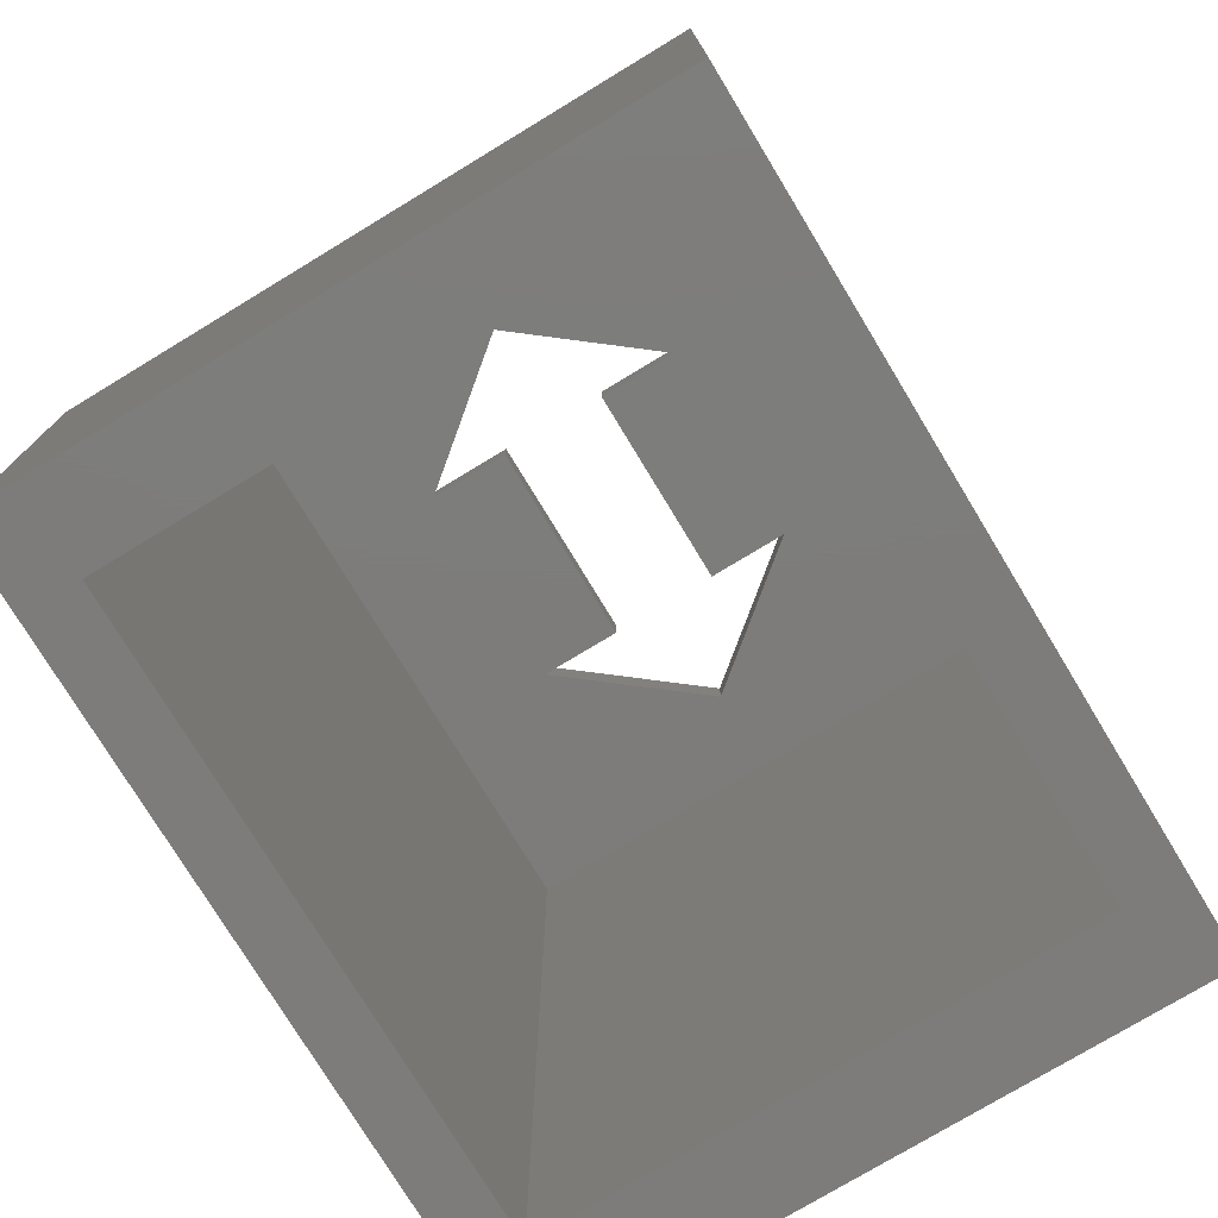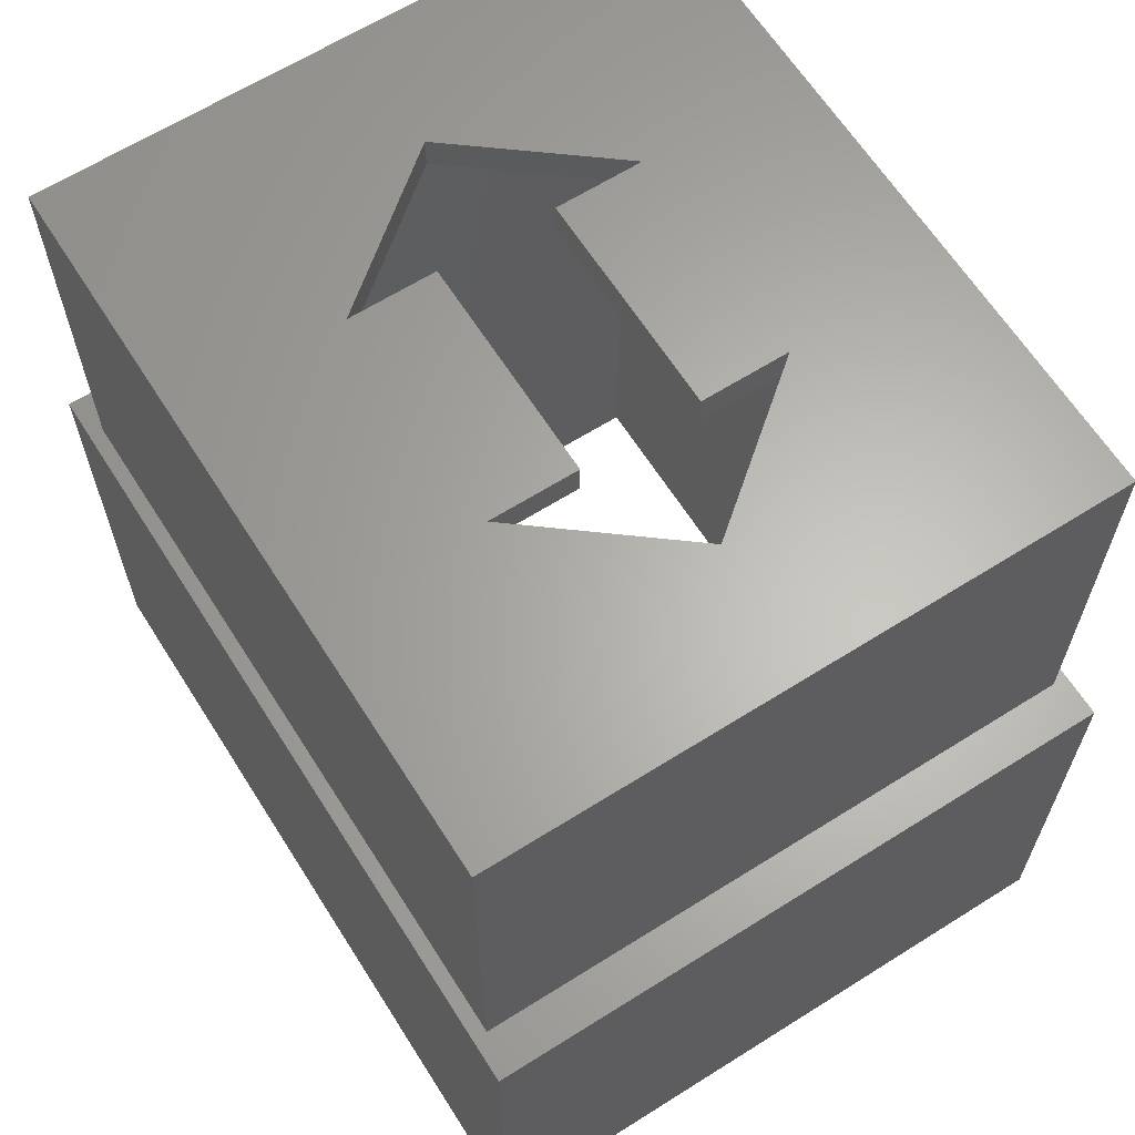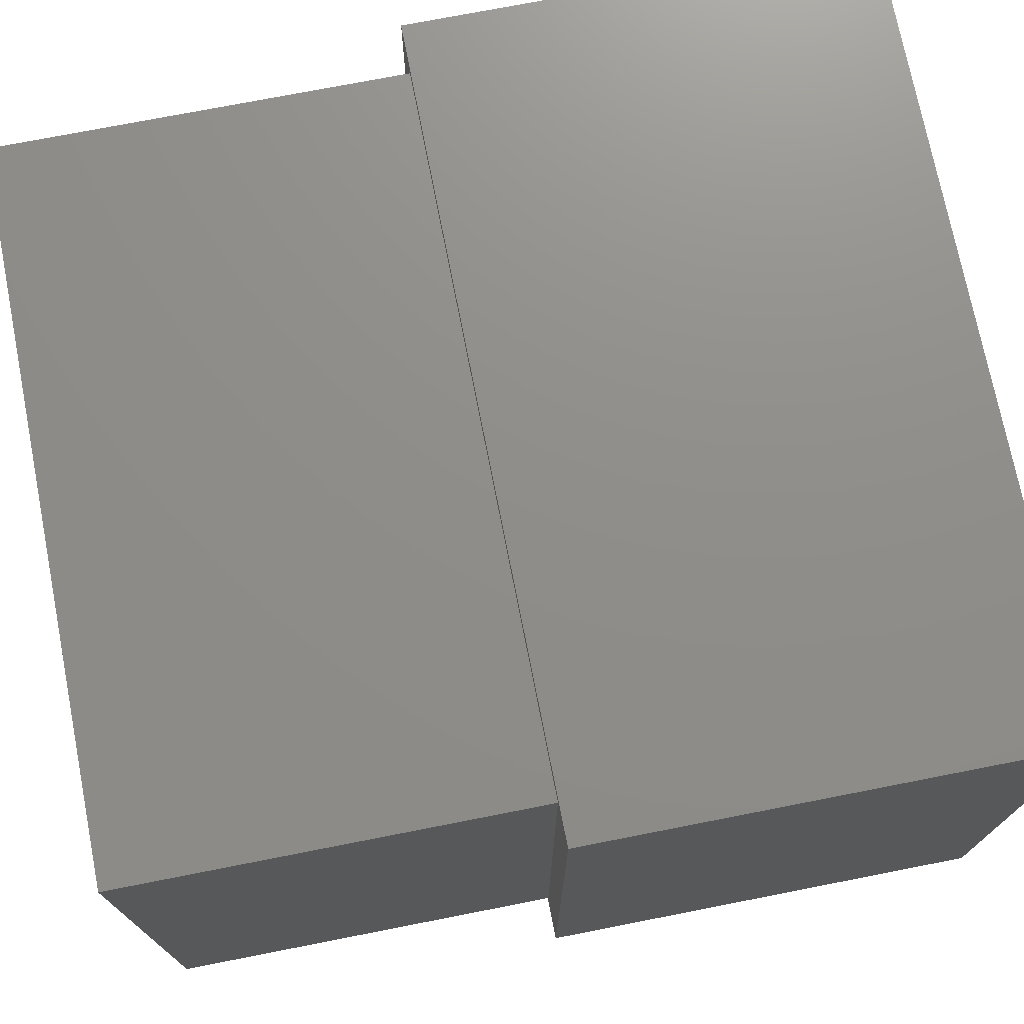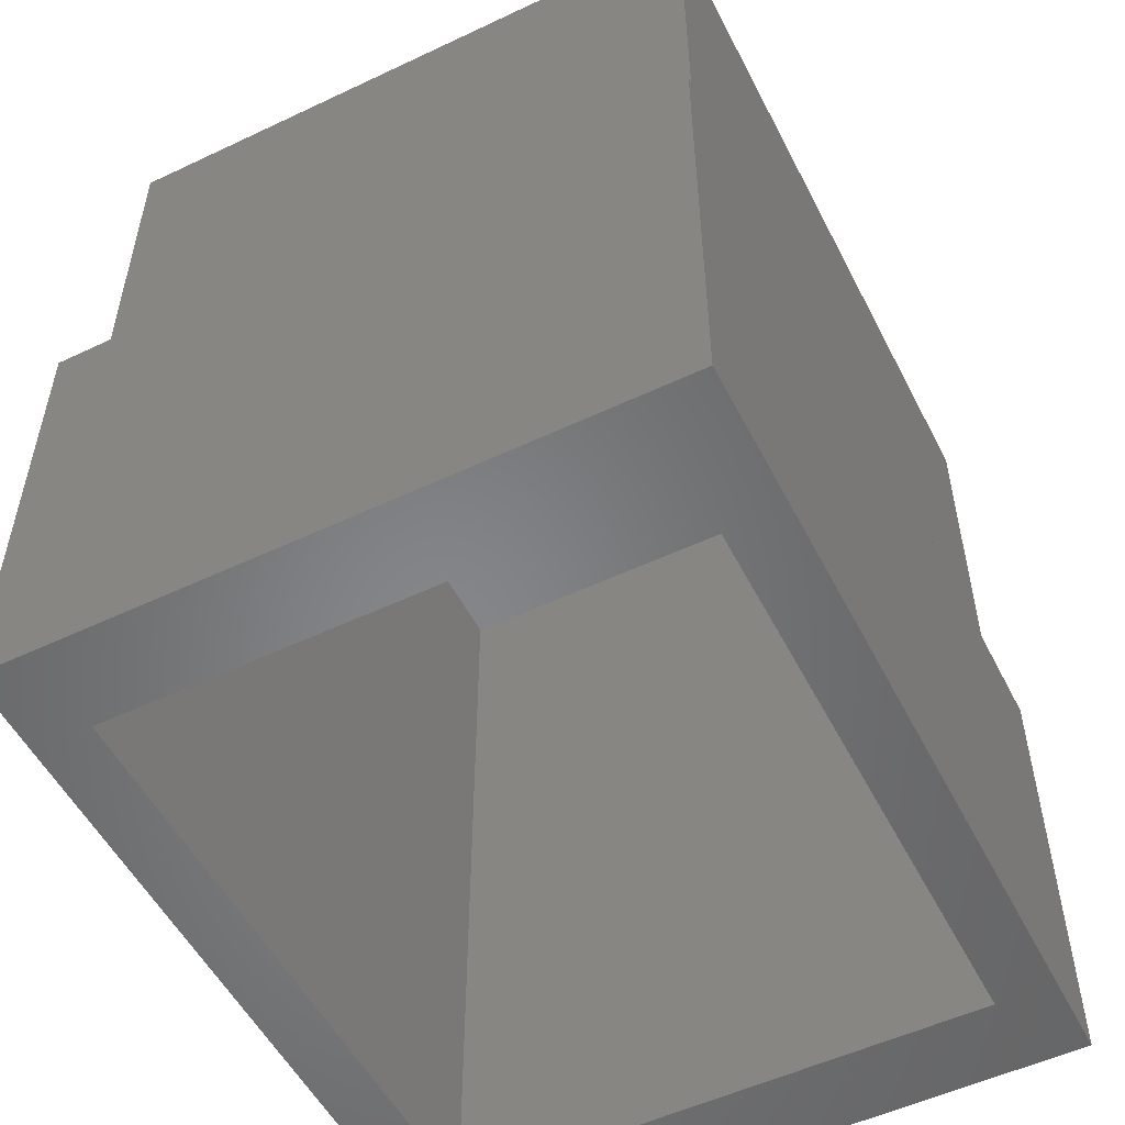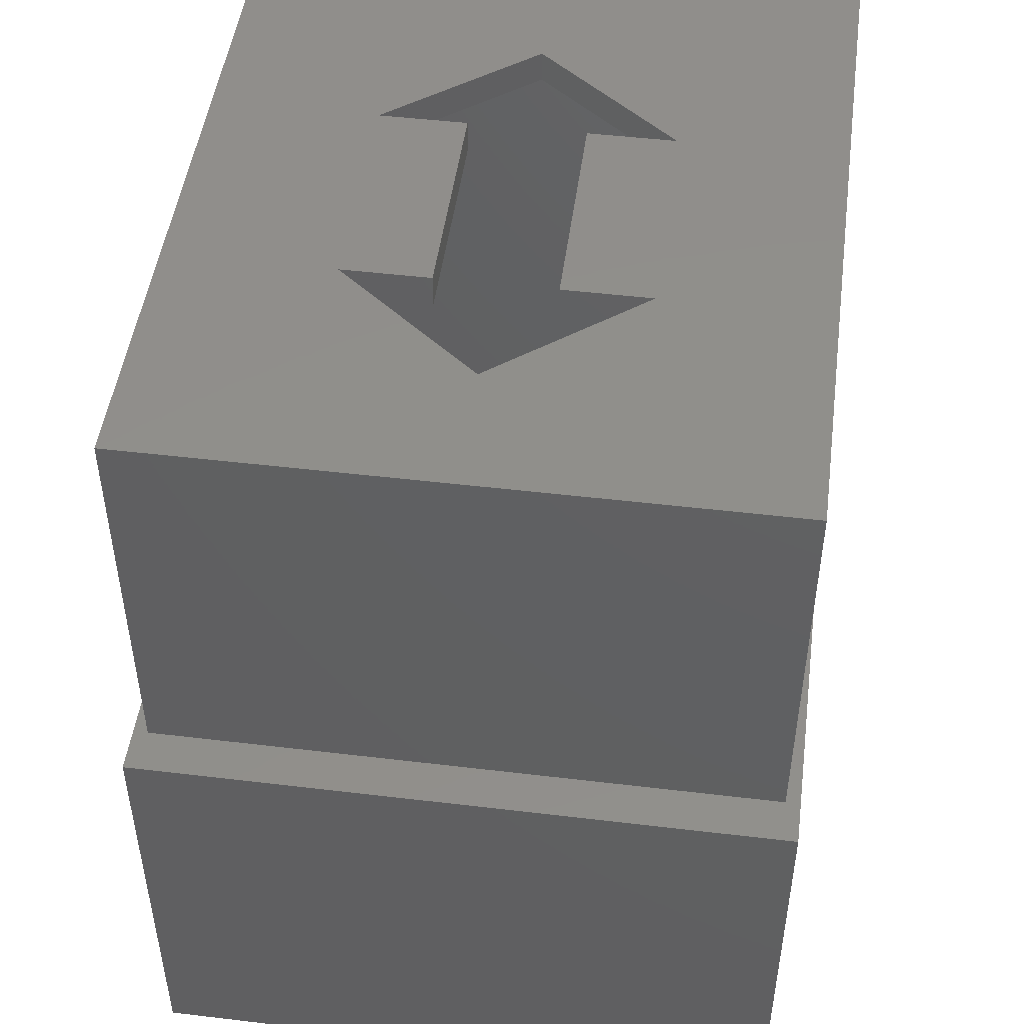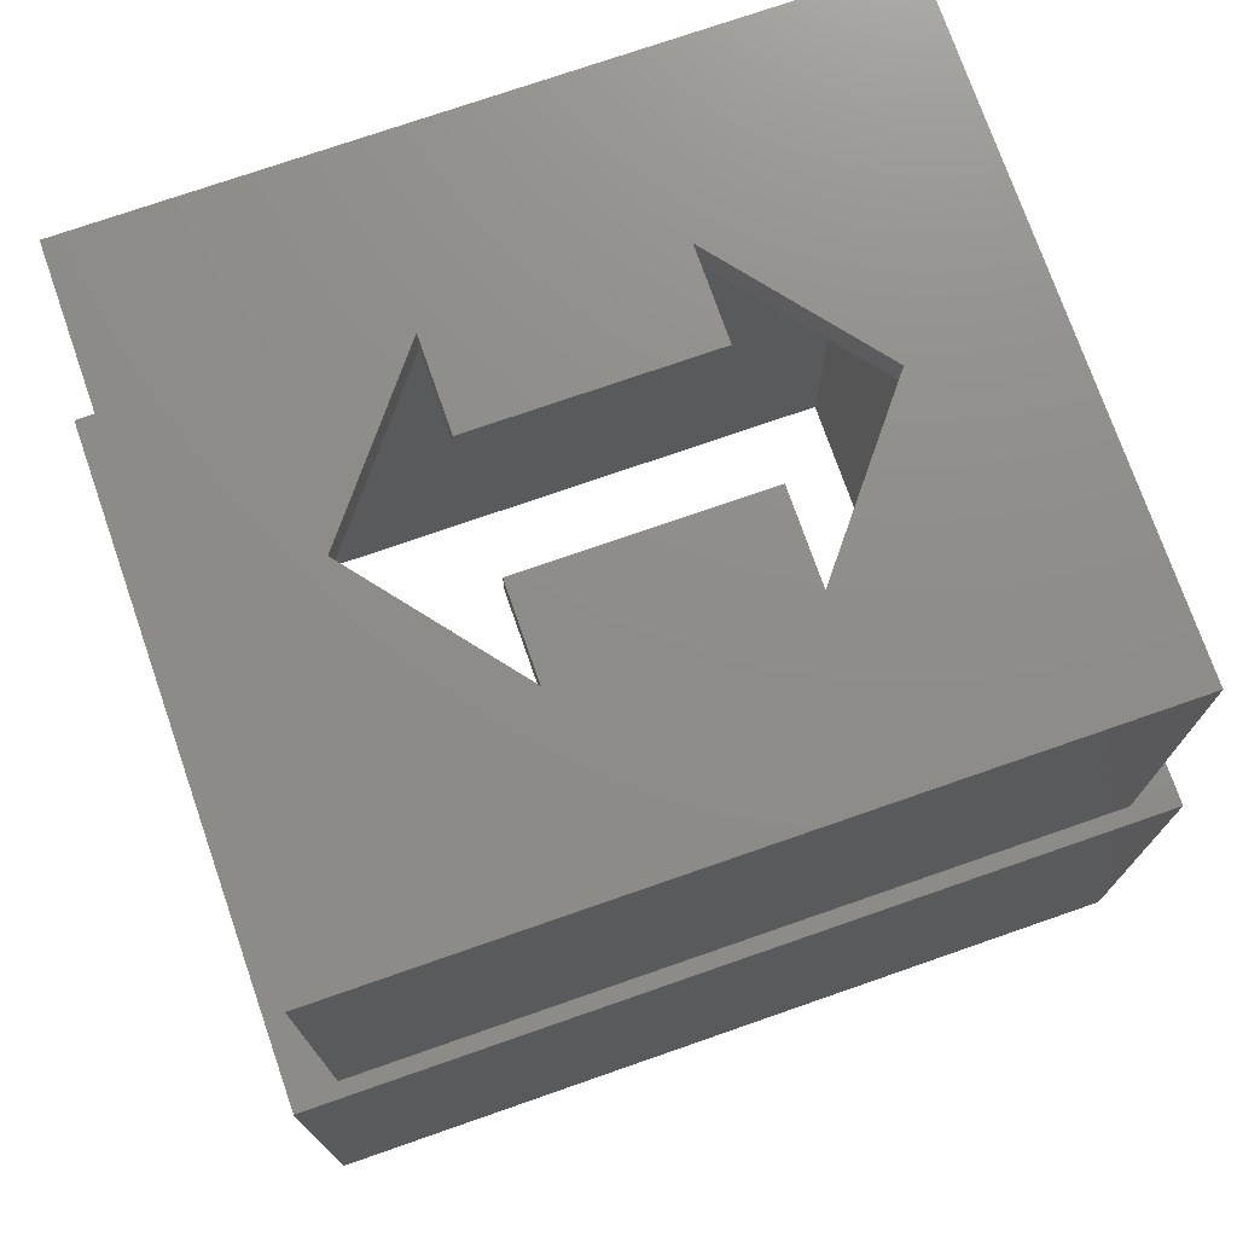
<metadata>
{"format":"stl","ext":"stl","renderer":"f3d","projection":"perspective","resolution":1024,"background":"white","views":[{"elev":-76.2,"azim":-58.8,"up":"+Z"},{"elev":64.1,"azim":-122.4,"up":"+Z"},{"elev":73.7,"azim":78.9,"up":"+Y"},{"elev":-53.3,"azim":116.8,"up":"+Z"},{"elev":48.5,"azim":97.6,"up":"+Z"},{"elev":74.3,"azim":160.8,"up":"+Z"}]}
</metadata>
<code>
# stl→obj: 48 verts, 96 faces
v -147.1 -50.36 16
v -147.1 -61.56 8
v -147.1 -61.56 16
v -147.1 -50.36 8
v -133.3 -50.36 8
v -133.3 -61.56 16
v -133.3 -61.56 8
v -133.3 -50.36 16
v -134 -50.61 16
v -134 -61.31 23
v -134 -61.31 16
v -134 -50.61 23
v -146.3 -50.61 23
v -146.3 -61.31 16
v -146.3 -61.31 23
v -146.3 -50.61 16
v -145.6 -51.36 8
v -134.8 -51.36 8
v -134.8 -60.56 8
v -145.6 -60.56 8
v -138.3 -54.96 23
v -142.1 -53.46 23
v -142.1 -54.96 23
v -144.1 -55.96 23
v -142.1 -58.46 23
v -138.3 -58.46 23
v -136.3 -55.96 23
v -138.3 -53.46 23
v -138.3 -56.96 23
v -142.1 -56.96 23
v -134.8 -51.36 13
v -134.8 -60.56 13
v -145.6 -60.56 13
v -145.6 -51.36 13
v -134.8 -51.36 22.44
v -134.8 -60.56 22.44
v -145.6 -60.56 22.44
v -145.6 -51.36 22.44
v -144.1 -55.96 22.44
v -142.1 -53.46 22.44
v -142.1 -54.96 22.44
v -138.3 -53.46 22.44
v -136.3 -55.96 22.44
v -142.1 -58.46 22.44
v -138.3 -58.46 22.44
v -138.3 -56.96 22.44
v -138.3 -54.96 22.44
v -142.1 -56.96 22.44
f 1 2 3
f 2 1 4
f 5 6 7
f 6 5 8
f 9 10 11
f 10 9 12
f 13 14 15
f 14 13 16
f 6 2 7
f 2 6 3
f 4 17 2
f 17 4 5
f 17 5 18
f 18 5 19
f 2 20 7
f 20 2 17
f 7 20 19
f 7 19 5
f 21 22 23
f 15 24 13
f 24 15 25
f 25 15 10
f 25 10 26
f 26 10 27
f 13 22 12
f 22 13 24
f 12 22 28
f 28 22 21
f 12 28 27
f 12 27 10
f 25 29 30
f 29 25 26
f 1 5 4
f 5 1 8
f 31 19 32
f 19 31 18
f 33 19 20
f 19 33 32
f 17 33 20
f 33 17 34
f 31 17 18
f 17 31 34
f 10 14 11
f 14 10 15
f 3 14 1
f 14 3 6
f 14 6 11
f 11 6 9
f 1 16 8
f 16 1 14
f 8 16 9
f 8 9 6
f 13 9 16
f 9 13 12
f 35 32 36
f 32 35 31
f 34 37 33
f 37 34 38
f 38 39 37
f 39 38 40
f 40 38 35
f 40 35 41
f 41 35 42
f 42 35 43
f 37 44 36
f 44 37 39
f 36 44 45
f 45 44 46
f 36 45 43
f 36 43 35
f 47 41 42
f 46 44 48
f 37 32 33
f 32 37 36
f 35 34 31
f 34 35 38
f 22 41 23
f 41 22 40
f 40 24 39
f 24 40 22
f 26 43 45
f 43 26 27
f 27 42 43
f 42 27 28
f 21 41 47
f 41 21 23
f 30 46 48
f 46 30 29
f 46 26 45
f 26 46 29
f 42 21 47
f 21 42 28
f 39 25 44
f 25 39 24
f 30 44 25
f 44 30 48

</code>
